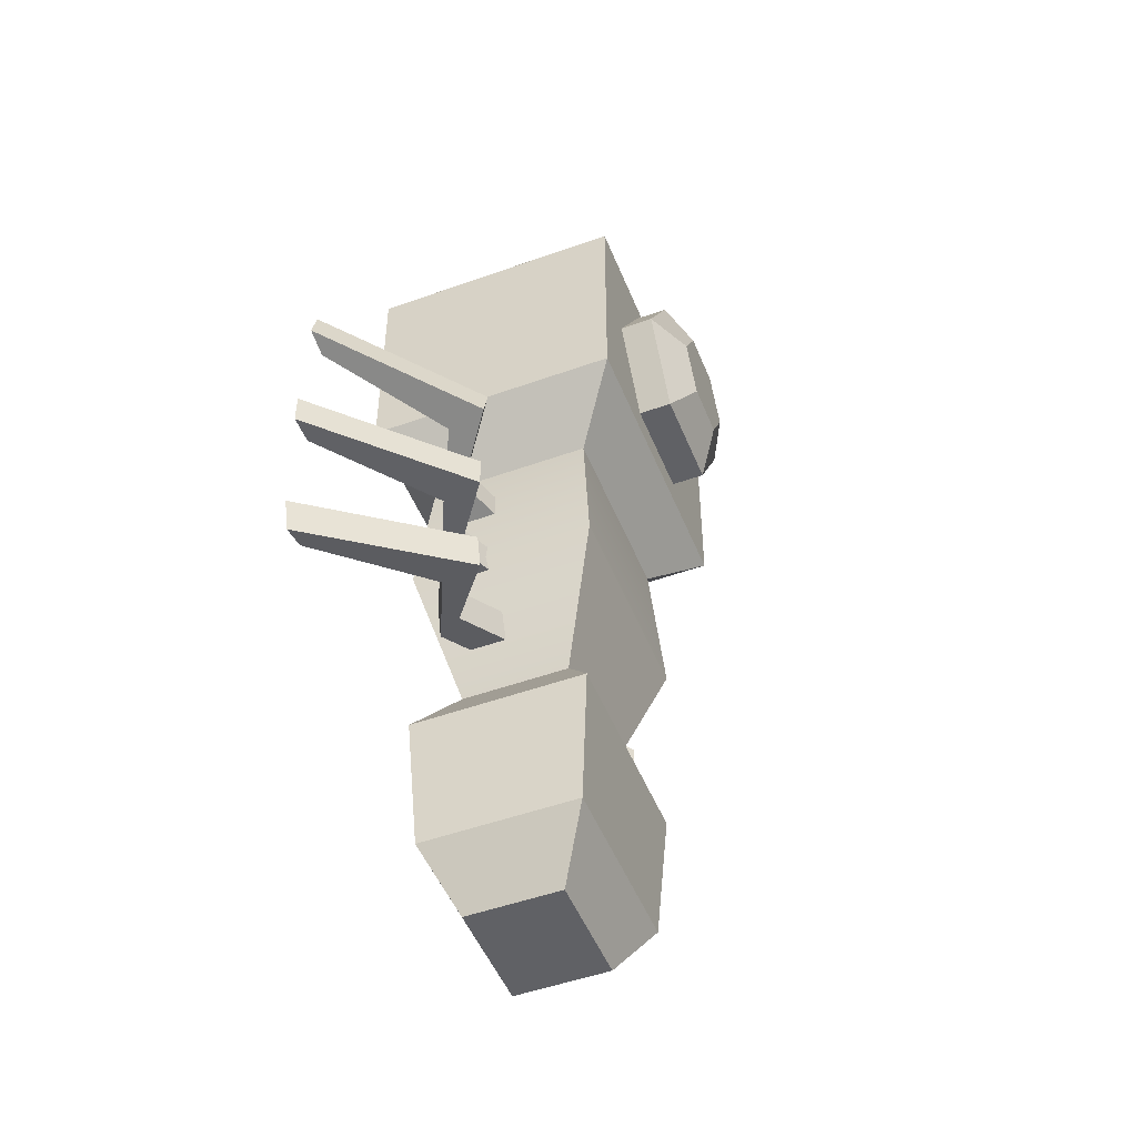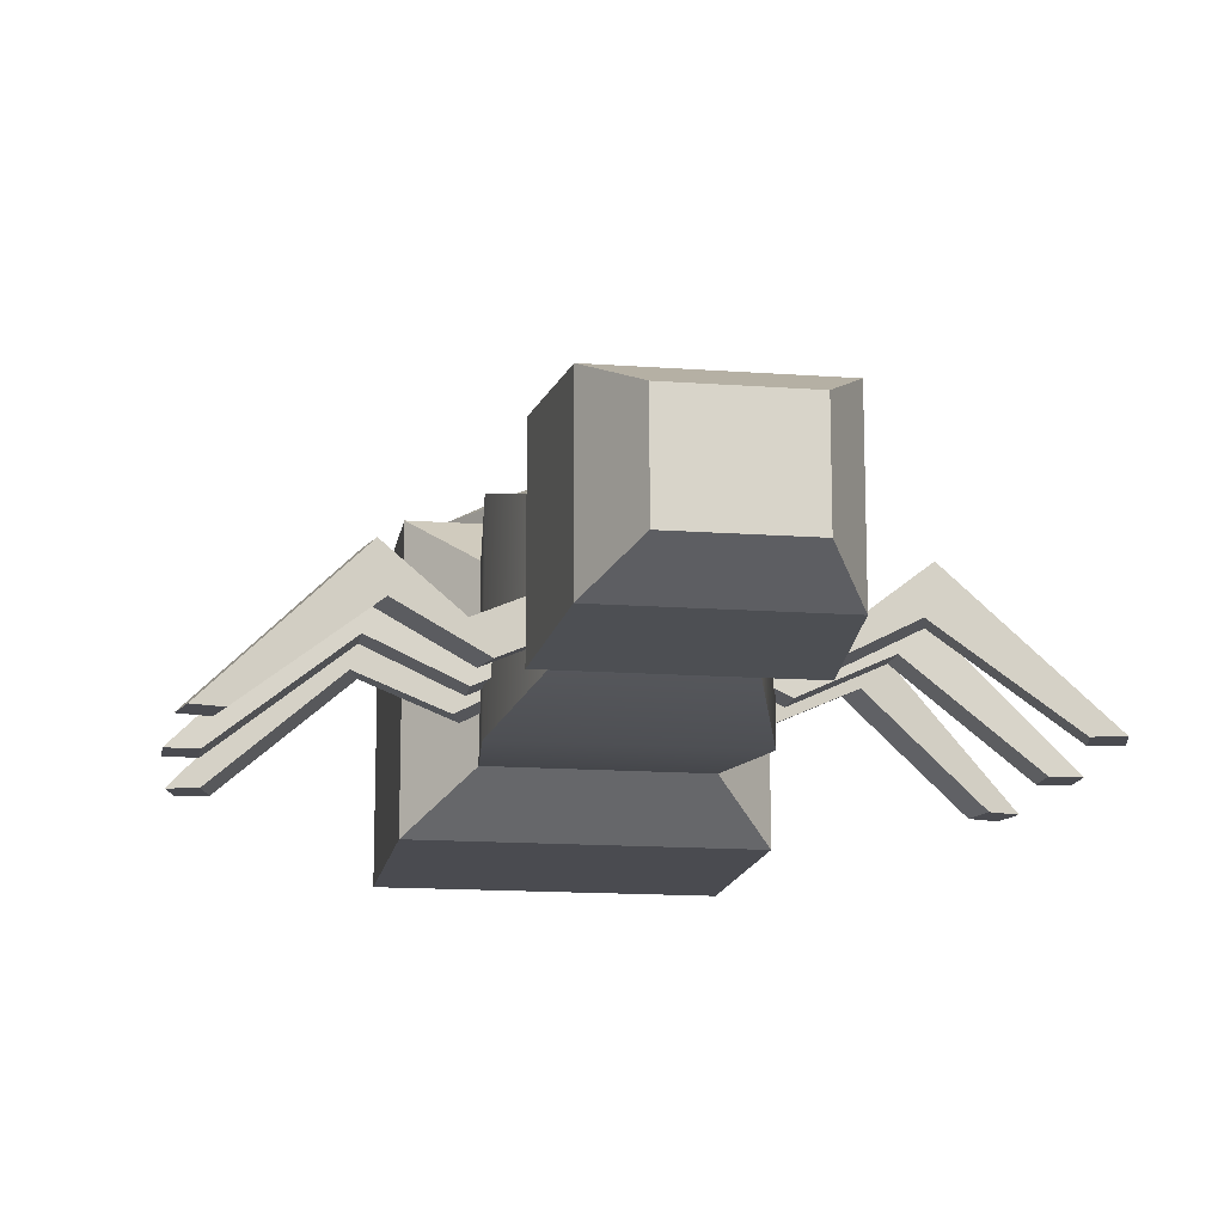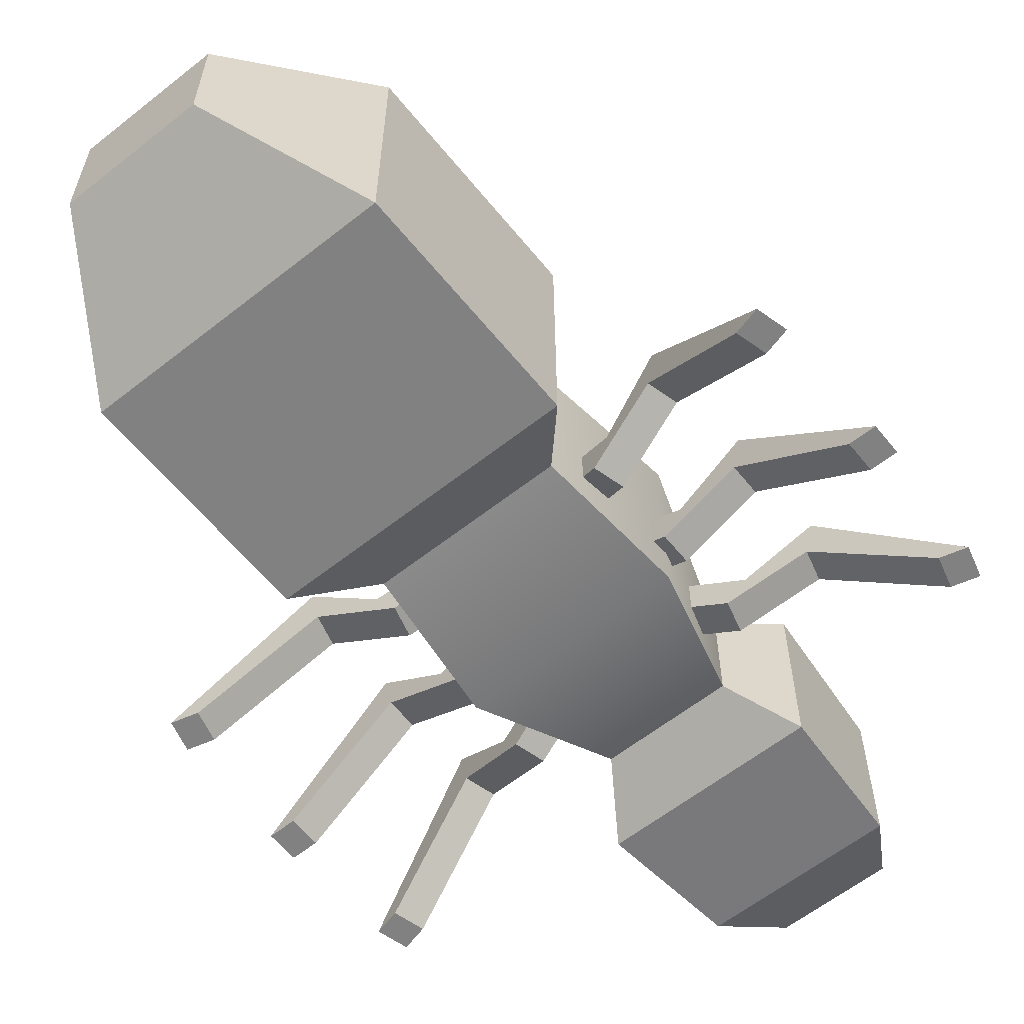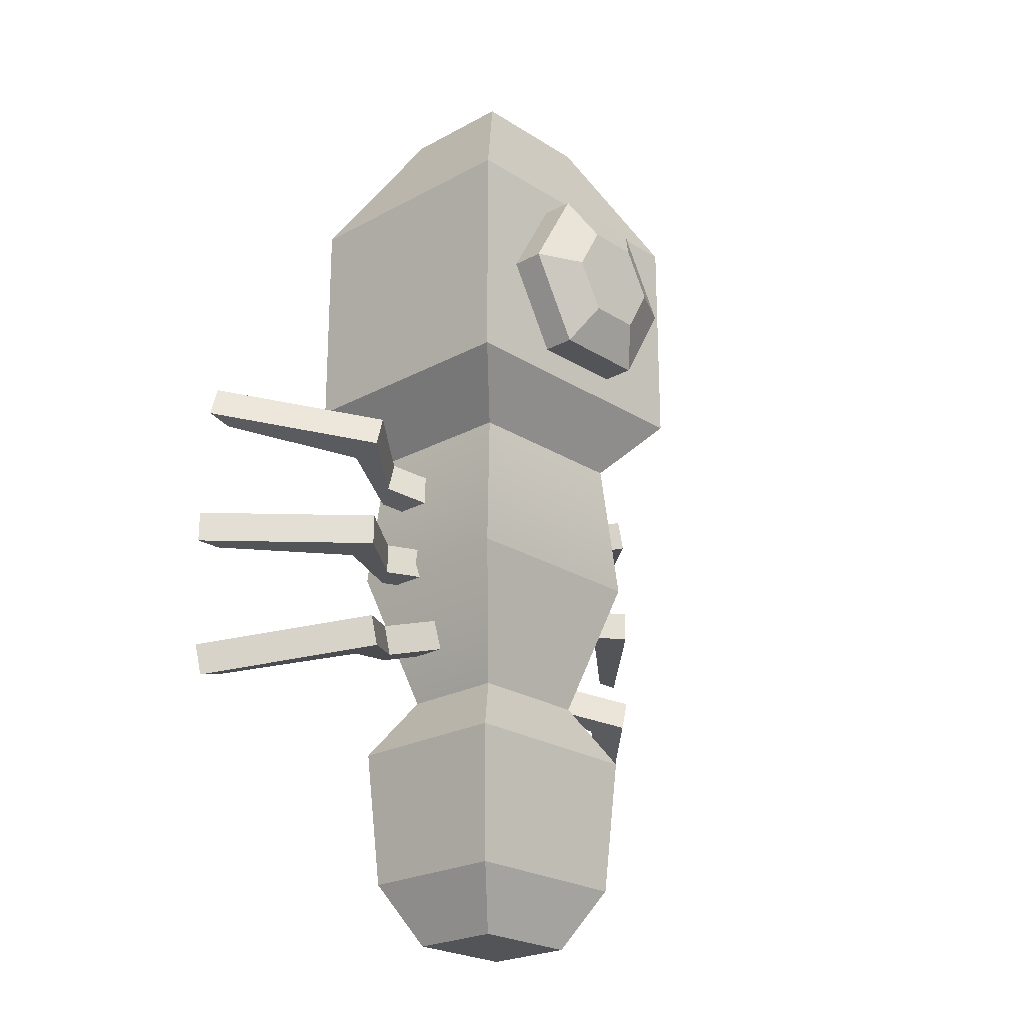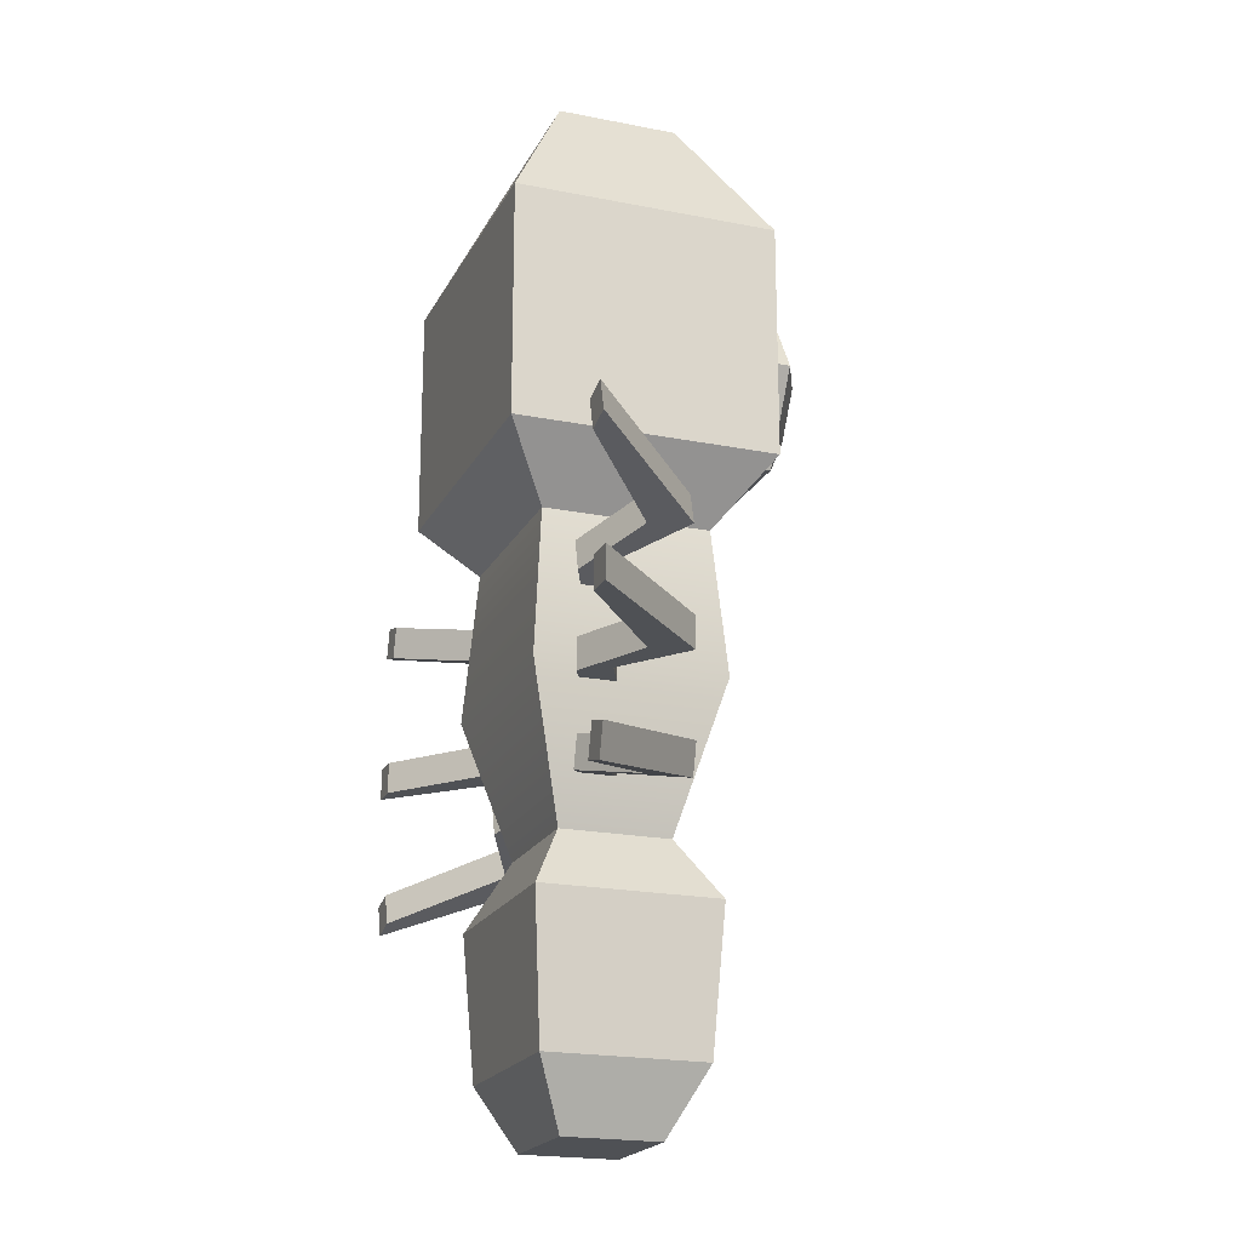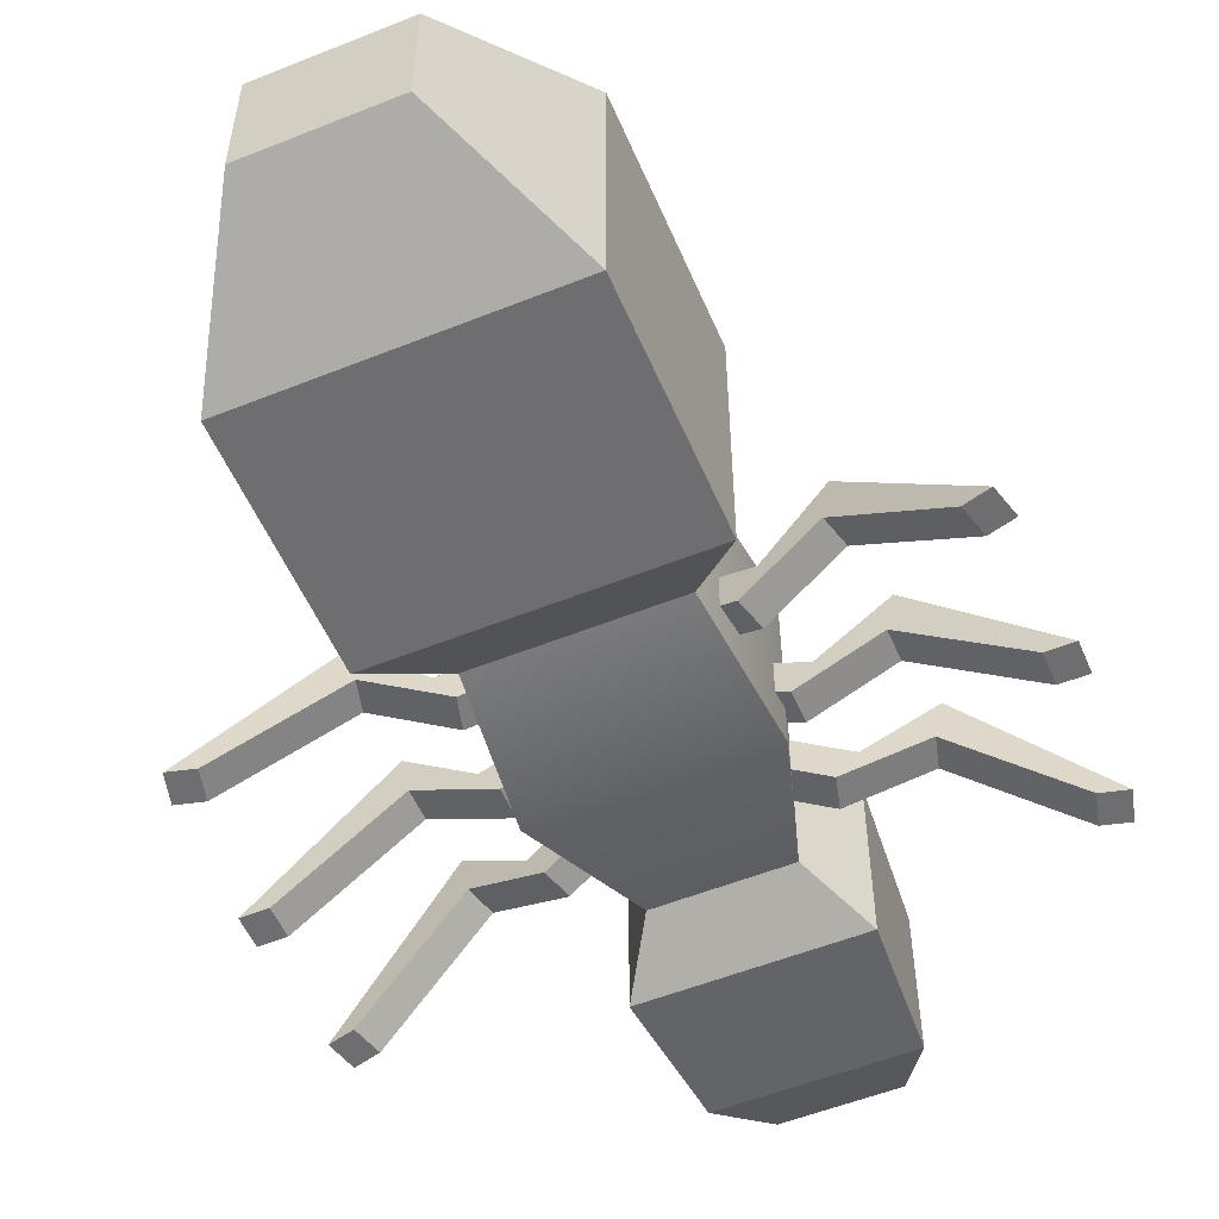
<metadata>
{"format":"obj","ext":"obj","renderer":"f3d","projection":"perspective","resolution":1024,"background":"white","views":[{"elev":-49.8,"azim":111.6,"up":"+Z"},{"elev":-14.4,"azim":170.8,"up":"+Y"},{"elev":-60.5,"azim":38.9,"up":"+Y"},{"elev":-23.1,"azim":132.9,"up":"+Z"},{"elev":-20.0,"azim":69.7,"up":"+Z"},{"elev":-54.4,"azim":23.0,"up":"+Y"}]}
</metadata>
<code>
g default
v -0.1398 0.25 -0.1169
v 0.1398 0.25 -0.1169
v 0.08299 0.1995 -0.3011
v -0.08299 0.1995 -0.3011
v 0.1398 0.01001 -0.1169
v 0.08299 0.06053 -0.3011
v -0.1915 -0.0371 0.1506
v -0.1915 0.2972 0.1506
v -0.1209 0.2355 0.07126
v -0.1209 0.02452 0.07126
v 0.1915 -0.0371 0.1506
v 0.1209 0.02452 0.07126
v 0.1209 0.2355 0.07126
v -0.1915 -0.0371 0.4492
v -0.1915 0.2972 0.4492
v 0.1915 -0.0371 0.4492
v 0.1915 0.2972 0.1506
v -0.1313 0.2972 0.301
v -0.1313 0.3405 0.301
v -0.06564 0.3405 0.1873
v -0.06564 0.2972 0.1873
v 0.06564 0.3405 0.1873
v 0.06564 0.2972 0.1873
v -0.08812 0.05312 0.6249
v -0.08812 0.2069 0.6249
v -0.07047 0.3704 0.301
v -0.03524 0.3704 0.2399
v 0.08812 0.05312 0.6249
v 0.03524 0.3704 0.2399
v -0.06564 0.2972 0.4147
v -0.06564 0.3405 0.4147
v 0.1915 0.2972 0.4492
v -0.03524 0.3704 0.362
v 0.1313 0.3405 0.301
v 0.1313 0.2972 0.301
v 0.07047 0.3704 0.301
v 0.06564 0.2972 0.4147
v 0.06564 0.3405 0.4147
v 0.03524 0.3704 0.362
v 0.08812 0.2069 0.6249
v -0.1398 0.01001 -0.1169
v 0.1348 0.01715 -0.3795
v 0.1348 0.2429 -0.3795
v -0.1348 0.2429 -0.3795
v -0.08299 0.06053 -0.3011
v 0.1207 0.02898 -0.562
v 0.1207 0.2311 -0.562
v -0.1207 0.2311 -0.562
v -0.1348 0.01715 -0.3795
v 0.07293 0.06895 -0.6444
v 0.07293 0.1911 -0.6444
v -0.07293 0.1911 -0.6444
v -0.1207 0.02898 -0.562
v -0.07293 0.06895 -0.6444
v -0.1915 0.2972 0.3027
v 0.1915 0.2972 0.3027
g Ant_Queen:pPrism2
f 1 2 4
f 4 2 3
f 2 5 3
f 3 5 6
f 7 8 10
f 10 8 9
f 11 7 12
f 12 7 10
f 9 13 1
f 1 13 2
f 13 12 2
f 2 12 5
f 7 14 55
f 55 14 15
f 7 11 14
f 14 11 16
f 8 17 9
f 9 17 13
f 17 11 13
f 13 11 12
f 18 19 21
f 21 19 20
f 21 20 23
f 23 20 22
f 15 14 25
f 25 14 24
f 20 19 27
f 27 19 26
f 14 16 24
f 24 16 28
f 22 20 29
f 29 20 27
f 30 31 18
f 18 31 19
f 11 56 16
f 16 56 32
f 19 31 26
f 26 31 33
f 23 22 35
f 35 22 34
f 34 22 36
f 36 22 29
f 37 38 30
f 30 38 31
f 31 38 33
f 33 38 39
f 24 28 25
f 25 28 40
f 35 34 37
f 37 34 38
f 38 34 39
f 39 34 36
f 32 15 40
f 40 15 25
f 16 32 28
f 28 32 40
f 29 27 36
f 27 26 36
f 26 33 36
f 33 39 36
f 12 10 5
f 5 10 41
f 10 9 41
f 41 9 1
f 3 6 43
f 43 6 42
f 4 3 44
f 44 3 43
f 5 41 6
f 6 41 45
f 41 1 45
f 45 1 4
f 43 42 47
f 47 42 46
f 44 43 48
f 48 43 47
f 6 45 42
f 42 45 49
f 45 4 49
f 49 4 44
f 47 46 51
f 51 46 50
f 48 47 52
f 52 47 51
f 42 49 46
f 46 49 53
f 49 44 53
f 53 44 48
f 52 51 54
f 54 51 50
f 46 53 50
f 50 53 54
f 53 48 54
f 54 48 52
f 17 8 23
f 23 8 21
f 37 30 32
f 32 30 15
f 7 55 8
f 56 11 17
f 37 32 35
f 35 32 56
f 56 17 35
f 35 17 23
f 21 8 18
f 18 8 55
f 55 15 18
f 18 15 30
g default
v 0.04199 0.1064 -0.003107
v 0.146 0.05693 0.02475
v 0.06575 0.1418 0.00326
v 0.1697 0.09236 0.03112
v 0.07633 0.1418 -0.03625
v 0.1803 0.09236 -0.00839
v 0.05257 0.1064 -0.04262
v 0.1566 0.05693 -0.01476
v 0.2551 0.1038 0.01164
v 0.2445 0.1038 0.05115
v 0.2655 0.1565 0.01443
v 0.2549 0.1565 0.05394
v 0.3947 -0.01048 0.04906
v 0.3841 -0.01048 0.08857
v 0.4283 -0.01048 0.05807
v 0.4177 -0.01048 0.09758
g Ant_Queen:polySurface13
f 57 58 59
f 59 58 60
f 59 60 61
f 61 60 62
f 62 64 61
f 61 64 63
f 63 64 57
f 57 64 58
f 70 69 72
f 72 69 71
f 58 64 66
f 66 64 65
f 64 62 65
f 65 62 67
f 62 60 67
f 67 60 68
f 58 66 60
f 60 66 68
f 66 65 70
f 70 65 69
f 67 71 65
f 65 71 69
f 67 68 71
f 71 68 72
f 68 66 72
f 72 66 70
g default
v 0.04602 0.1064 -0.09524
v 0.1537 0.05693 -0.09524
v 0.07062 0.1418 -0.09524
v 0.1783 0.09236 -0.09524
v 0.07062 0.1418 -0.1361
v 0.1783 0.09236 -0.1361
v 0.04602 0.1064 -0.1361
v 0.1537 0.05693 -0.1361
v 0.2557 0.1038 -0.1361
v 0.2557 0.1038 -0.09524
v 0.2664 0.1565 -0.1361
v 0.2664 0.1565 -0.09524
v 0.4002 -0.01048 -0.1361
v 0.4002 -0.01048 -0.09524
v 0.435 -0.01048 -0.1361
v 0.435 -0.01048 -0.09524
g Ant_Queen:polySurface8
f 73 74 75
f 75 74 76
f 75 76 77
f 77 76 78
f 78 80 77
f 77 80 79
f 79 80 73
f 73 80 74
f 86 85 88
f 88 85 87
f 74 80 82
f 82 80 81
f 80 78 81
f 81 78 83
f 78 76 83
f 83 76 84
f 74 82 76
f 76 82 84
f 82 81 86
f 86 81 85
f 83 87 81
f 81 87 85
f 83 84 87
f 87 84 88
f 84 82 88
f 88 82 86
g default
v -0.04602 0.1064 -0.09524
v -0.1537 0.05693 -0.09524
v -0.07062 0.1418 -0.09524
v -0.1783 0.09236 -0.09524
v -0.07062 0.1418 -0.1361
v -0.1783 0.09236 -0.1361
v -0.04602 0.1064 -0.1361
v -0.1537 0.05693 -0.1361
v -0.2557 0.1038 -0.1361
v -0.2557 0.1038 -0.09524
v -0.2664 0.1565 -0.1361
v -0.2664 0.1565 -0.09524
v -0.4002 -0.01048 -0.1361
v -0.4002 -0.01048 -0.09524
v -0.435 -0.01048 -0.1361
v -0.435 -0.01048 -0.09524
g Ant_Queen:polySurface12
f 89 91 90
f 90 91 92
f 91 93 92
f 92 93 94
f 95 96 93
f 93 96 94
f 95 89 96
f 96 89 90
f 102 104 101
f 101 104 103
f 90 98 96
f 96 98 97
f 96 97 94
f 94 97 99
f 94 99 92
f 92 99 100
f 100 98 92
f 92 98 90
f 98 102 97
f 97 102 101
f 101 103 97
f 97 103 99
f 99 103 100
f 100 103 104
f 100 104 98
f 98 104 102
g default
v -0.04199 0.1064 -0.003107
v -0.146 0.05693 0.02475
v -0.06575 0.1418 0.00326
v -0.1697 0.09236 0.03112
v -0.07633 0.1418 -0.03625
v -0.1803 0.09236 -0.00839
v -0.05257 0.1064 -0.04262
v -0.1566 0.05693 -0.01476
v -0.2551 0.1038 0.01164
v -0.2445 0.1038 0.05115
v -0.2655 0.1565 0.01443
v -0.2549 0.1565 0.05394
v -0.3947 -0.01048 0.04906
v -0.3841 -0.01048 0.08857
v -0.4283 -0.01048 0.05807
v -0.4177 -0.01048 0.09758
g Ant_Queen:polySurface11
f 105 107 106
f 106 107 108
f 107 109 108
f 108 109 110
f 111 112 109
f 109 112 110
f 111 105 112
f 112 105 106
f 118 120 117
f 117 120 119
f 106 114 112
f 112 114 113
f 112 113 110
f 110 113 115
f 110 115 108
f 108 115 116
f 116 114 108
f 108 114 106
f 114 118 113
f 113 118 117
f 117 119 113
f 113 119 115
f 115 119 116
f 116 119 120
f 116 120 114
f 114 120 118
g default
v -0.05257 0.1064 -0.1832
v -0.1566 0.05693 -0.2111
v -0.07633 0.1418 -0.1896
v -0.1803 0.09236 -0.2174
v -0.06575 0.1418 -0.2291
v -0.1697 0.09236 -0.2569
v -0.04199 0.1064 -0.2227
v -0.146 0.05693 -0.2506
v -0.2445 0.1038 -0.277
v -0.2551 0.1038 -0.2375
v -0.2549 0.1565 -0.2798
v -0.2655 0.1565 -0.2402
v -0.3841 -0.01048 -0.3144
v -0.3947 -0.01048 -0.2749
v -0.4177 -0.01048 -0.3234
v -0.4283 -0.01048 -0.2839
g Ant_Queen:polySurface10
f 121 123 122
f 122 123 124
f 123 125 124
f 124 125 126
f 127 128 125
f 125 128 126
f 127 121 128
f 128 121 122
f 134 136 133
f 133 136 135
f 122 130 128
f 128 130 129
f 128 129 126
f 126 129 131
f 126 131 124
f 124 131 132
f 132 130 124
f 124 130 122
f 130 134 129
f 129 134 133
f 133 135 129
f 129 135 131
f 131 135 132
f 132 135 136
f 132 136 130
f 130 136 134
g default
v 0.05257 0.1064 -0.1832
v 0.1566 0.05693 -0.2111
v 0.07633 0.1418 -0.1896
v 0.1803 0.09236 -0.2174
v 0.06575 0.1418 -0.2291
v 0.1697 0.09236 -0.2569
v 0.04199 0.1064 -0.2227
v 0.146 0.05693 -0.2506
v 0.2445 0.1038 -0.277
v 0.2551 0.1038 -0.2375
v 0.2549 0.1565 -0.2798
v 0.2655 0.1565 -0.2402
v 0.3841 -0.01048 -0.3144
v 0.3947 -0.01048 -0.2749
v 0.4177 -0.01048 -0.3234
v 0.4283 -0.01048 -0.2839
g Ant_Queen:polySurface9
f 137 138 139
f 139 138 140
f 139 140 141
f 141 140 142
f 142 144 141
f 141 144 143
f 143 144 137
f 137 144 138
f 150 149 152
f 152 149 151
f 138 144 146
f 146 144 145
f 144 142 145
f 145 142 147
f 142 140 147
f 147 140 148
f 138 146 140
f 140 146 148
f 146 145 150
f 150 145 149
f 147 151 145
f 145 151 149
f 147 148 151
f 151 148 152
f 148 146 152
f 152 146 150

</code>
